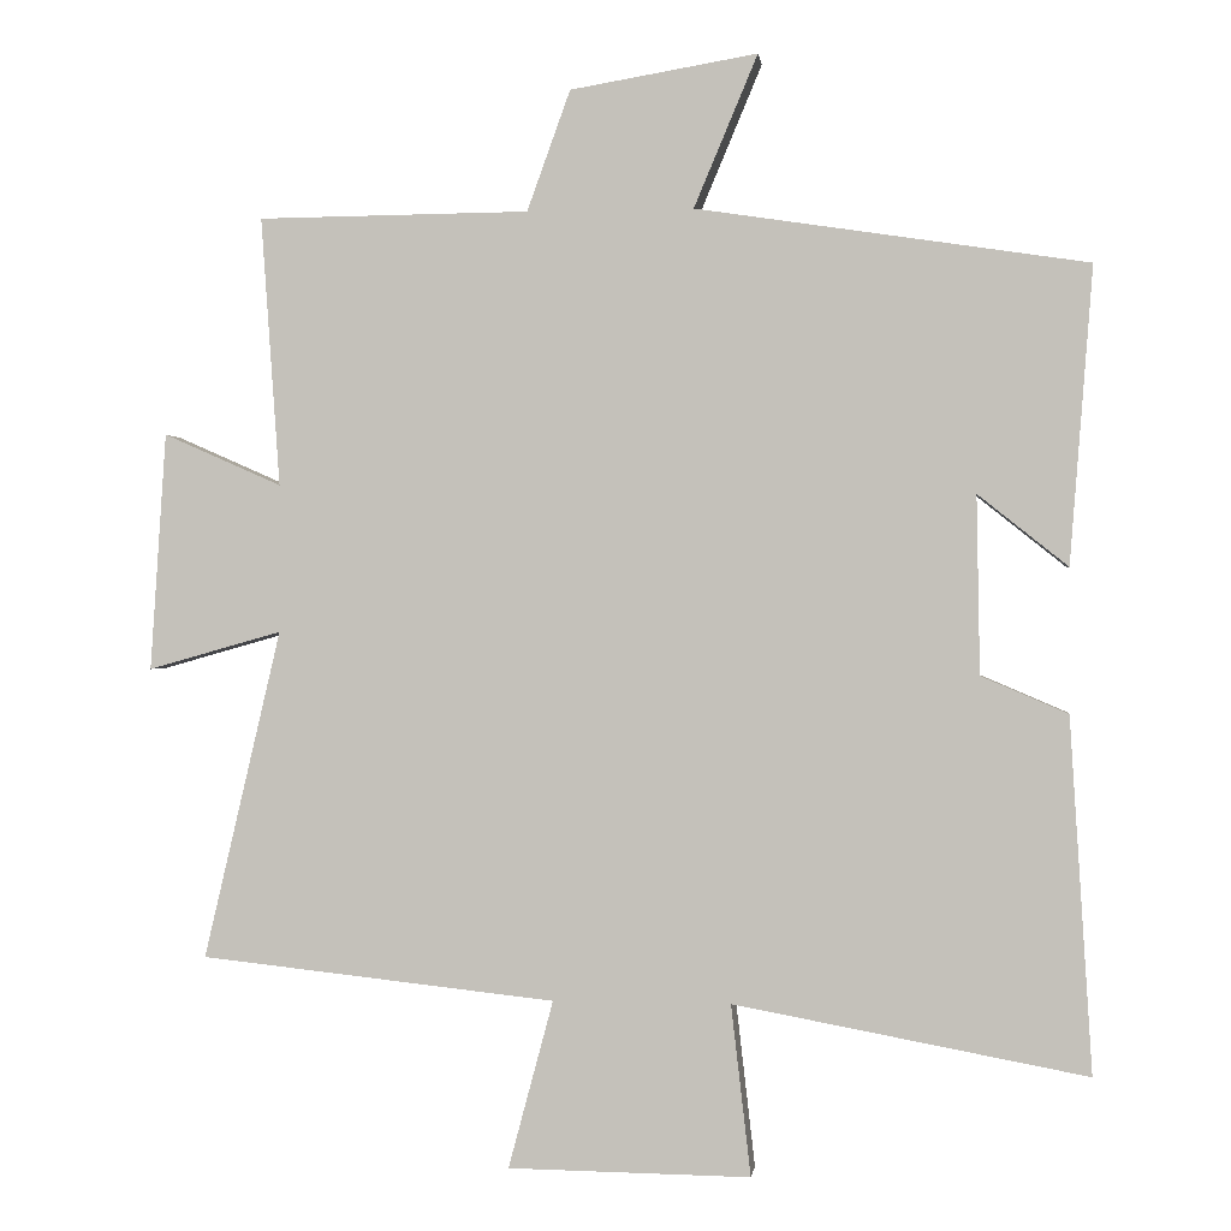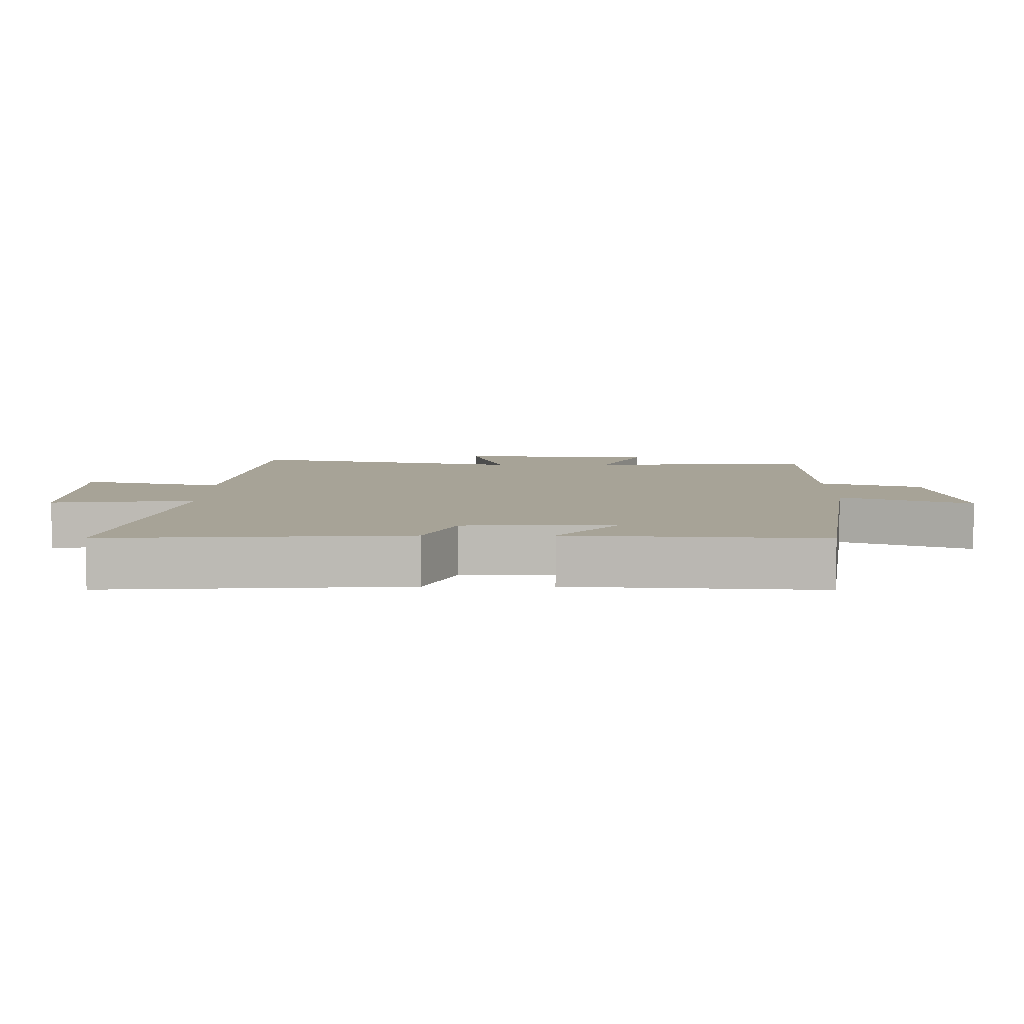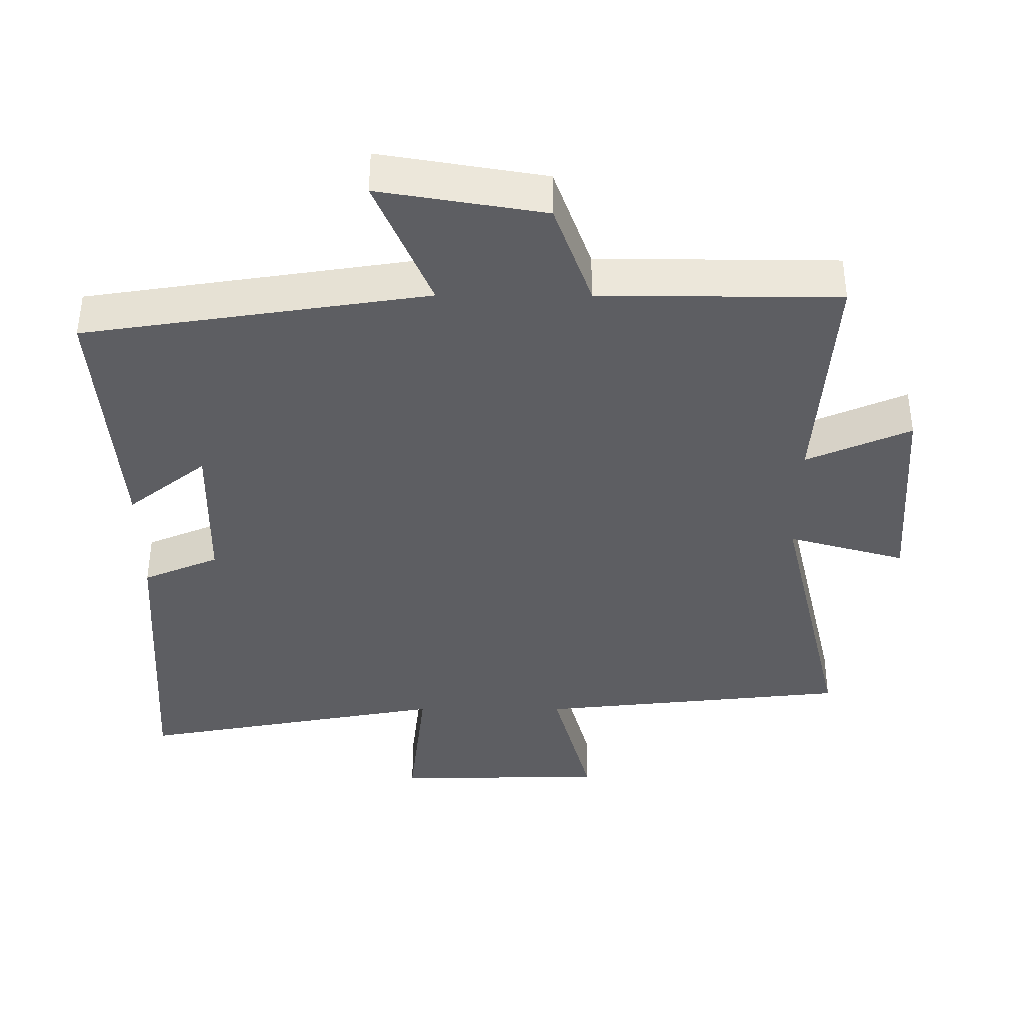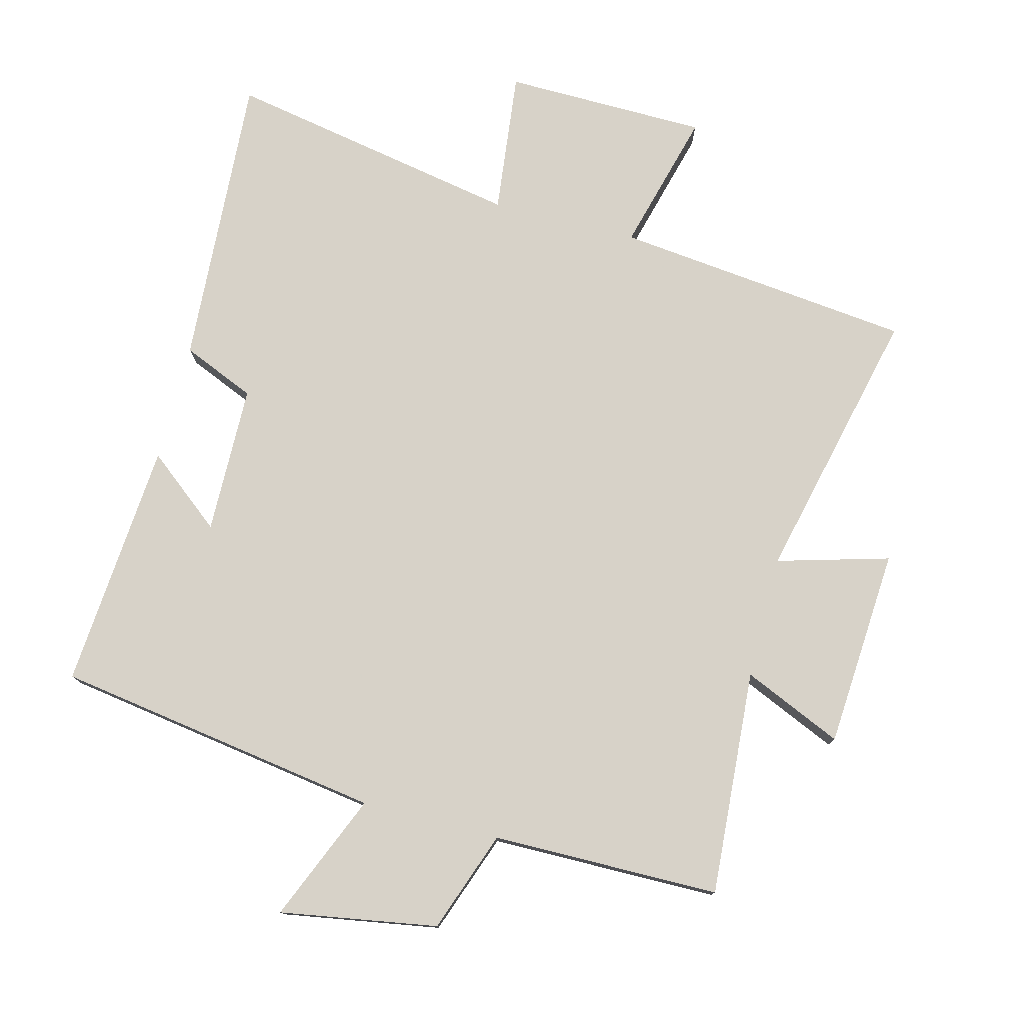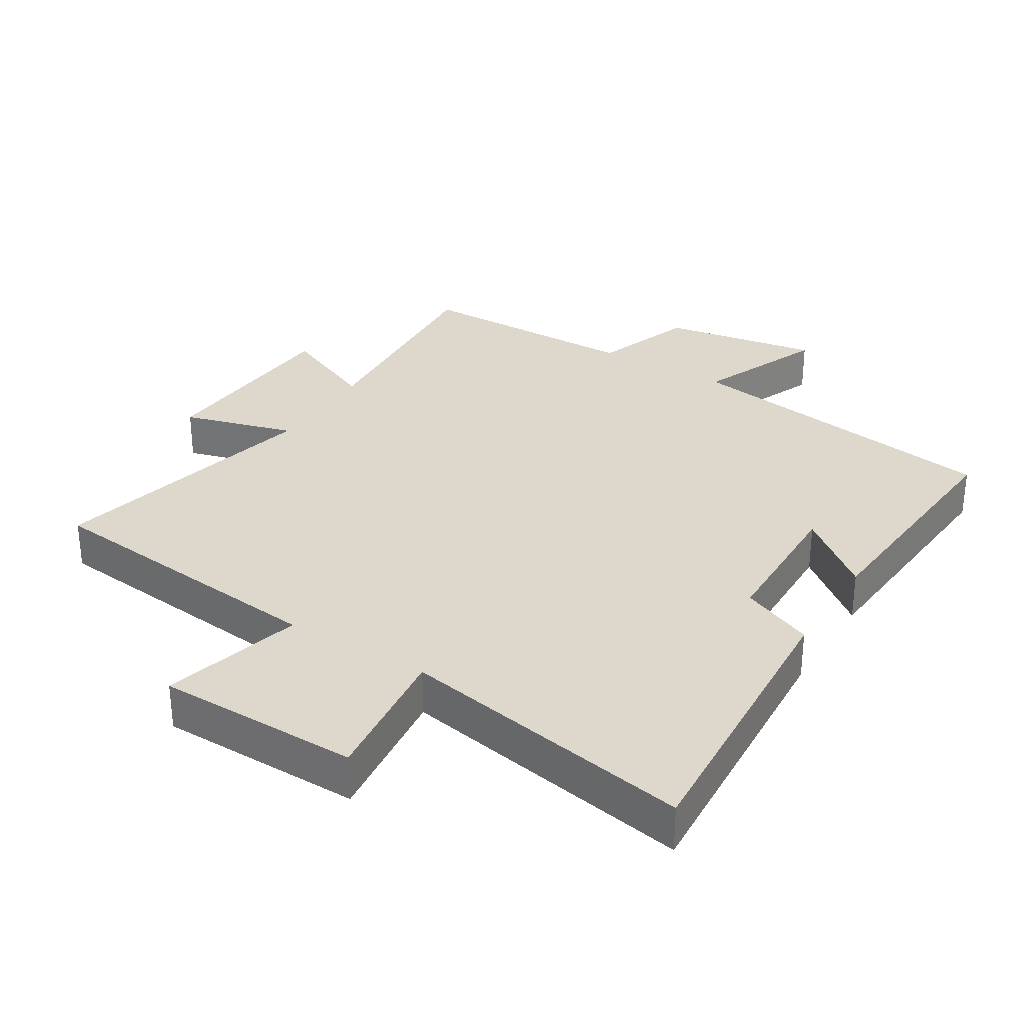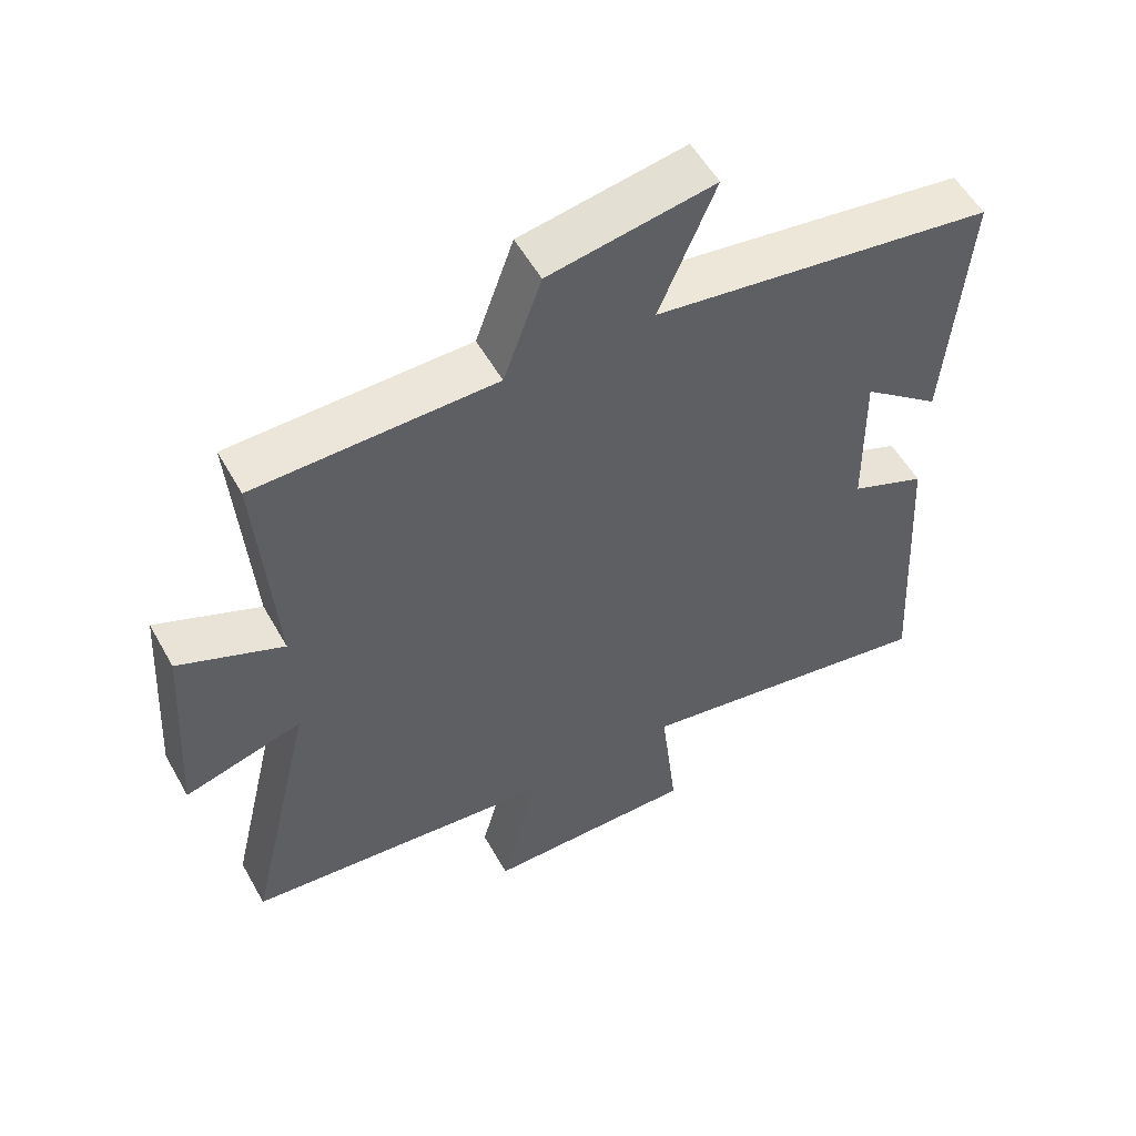
<metadata>
{"format":"obj","ext":"obj","renderer":"f3d","projection":"perspective","resolution":1024,"background":"white","views":[{"elev":-0.0,"azim":-172.9,"up":"+Z"},{"elev":6.7,"azim":-89.9,"up":"+Y"},{"elev":51.3,"azim":0.1,"up":"+Z"},{"elev":77.4,"azim":14.5,"up":"+Y"},{"elev":31.1,"azim":-148.5,"up":"+Y"},{"elev":55.0,"azim":151.0,"up":"+Z"}]}
</metadata>
<code>
v -0.528 0.07 -0.583
v -0.5 0.07 -0.134
v -0.39 0.07 -0.087
v -0.386 0.07 0.139
v -0.5 0.07 0.048
v -0.529 0.07 0.424
v -0.033 0.07 0.5
v -0.114 0.07 0.693
v 0.124 0.07 0.653
v 0.179 0.07 0.5
v 0.524 0.07 0.497
v 0.5 0.07 0.155
v 0.65 0.07 0.221
v 0.67 0.07 -0.081
v 0.5 0.07 -0.033
v 0.598 0.07 -0.451
v 0.146 0.07 -0.5
v 0.203 0.07 -0.713
v -0.105 0.07 -0.717
v -0.08 0.07 -0.5
v -0.528 0 -0.583
v -0.5 0 -0.134
v -0.39 0 -0.087
v -0.386 0 0.139
v -0.5 0 0.048
v -0.529 0 0.424
v -0.033 0 0.5
v -0.114 0 0.693
v 0.124 0 0.653
v 0.179 0 0.5
v 0.524 0 0.497
v 0.5 0 0.155
v 0.65 0 0.221
v 0.67 0 -0.081
v 0.5 0 -0.033
v 0.598 0 -0.451
v 0.146 0 -0.5
v 0.203 0 -0.713
v -0.105 0 -0.717
v -0.08 0 -0.5
f 17 18 19 20
f 15 16 17 20
f 15 20 1 2
f 12 13 14 15
f 12 15 2 3
f 10 11 12 3
f 7 8 9 10
f 7 10 3 4
f 4 5 6 7
f 40 39 38 37
f 40 37 36 35
f 22 21 40 35
f 35 34 33 32
f 23 22 35 32
f 23 32 31 30
f 30 29 28 27
f 24 23 30 27
f 27 26 25 24
f 1 21 22 2
f 2 22 23 3
f 3 23 24 4
f 4 24 25 5
f 5 25 26 6
f 6 26 27 7
f 7 27 28 8
f 8 28 29 9
f 9 29 30 10
f 10 30 31 11
f 11 31 32 12
f 12 32 33 13
f 13 33 34 14
f 14 34 35 15
f 15 35 36 16
f 16 36 37 17
f 17 37 38 18
f 18 38 39 19
f 19 39 40 20
f 20 40 21 1

</code>
